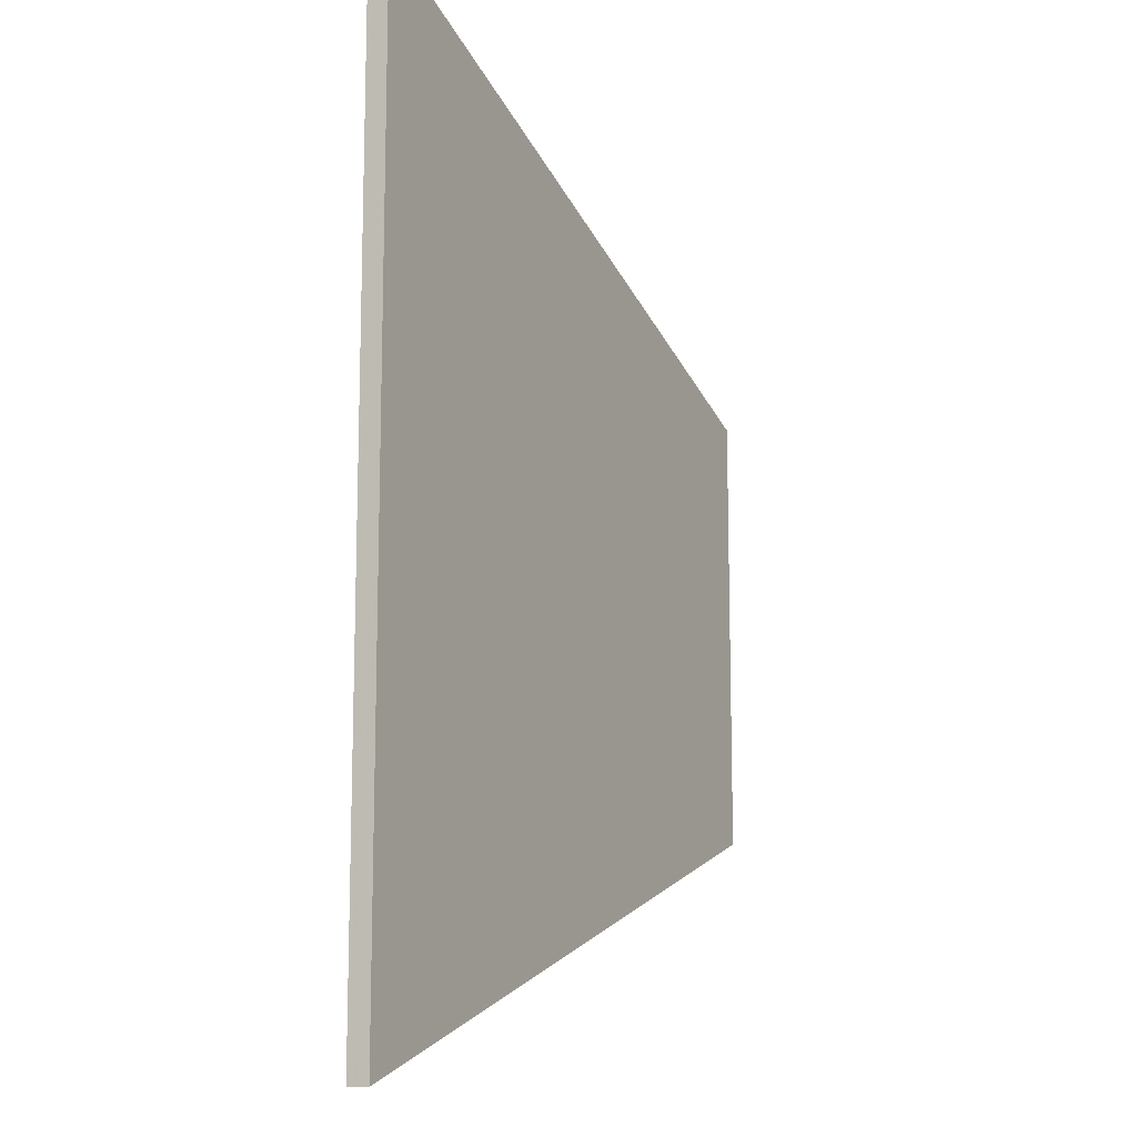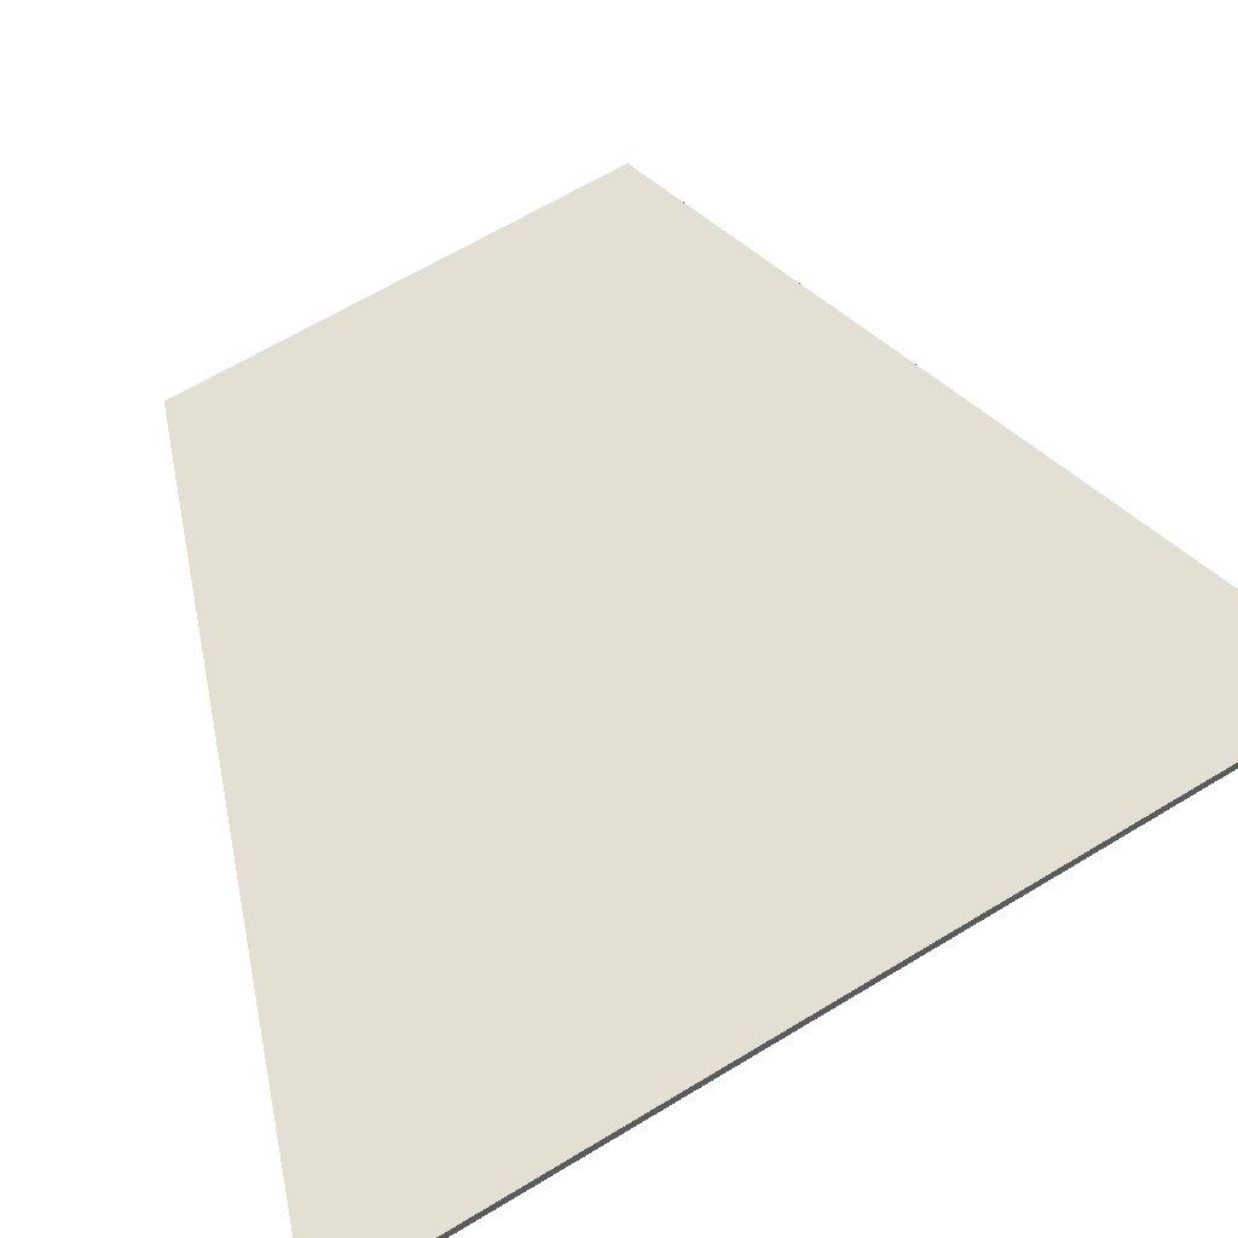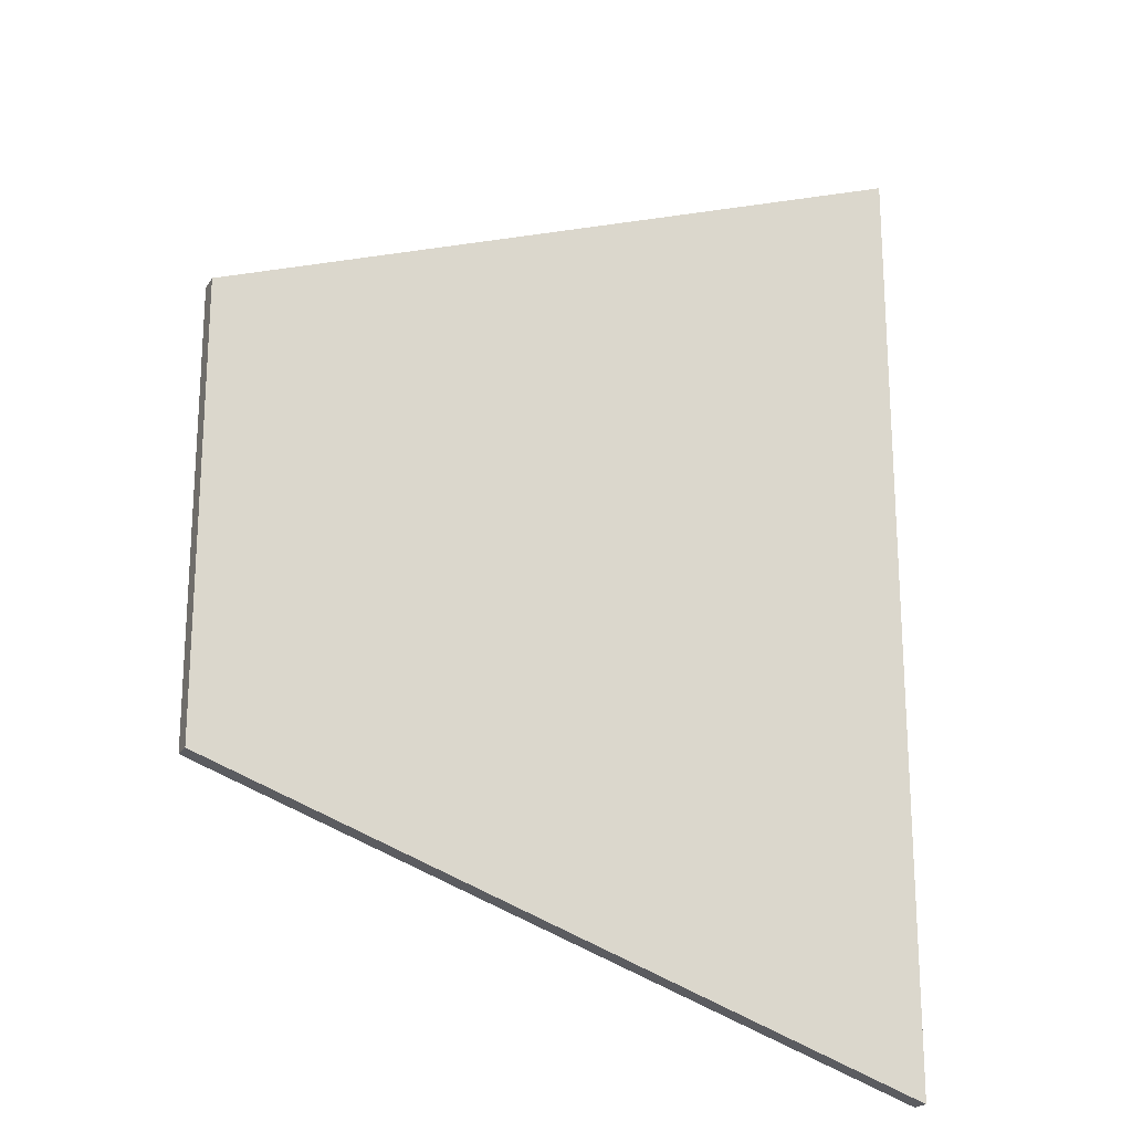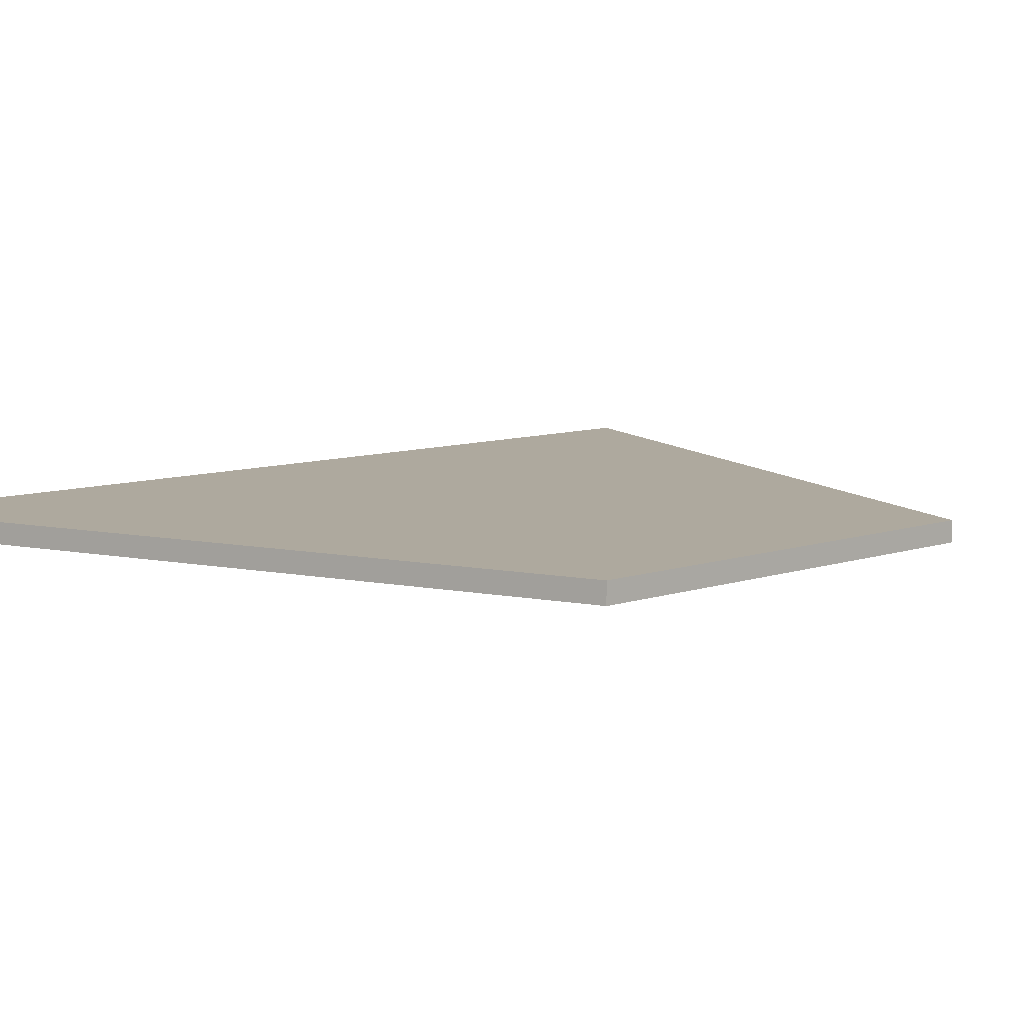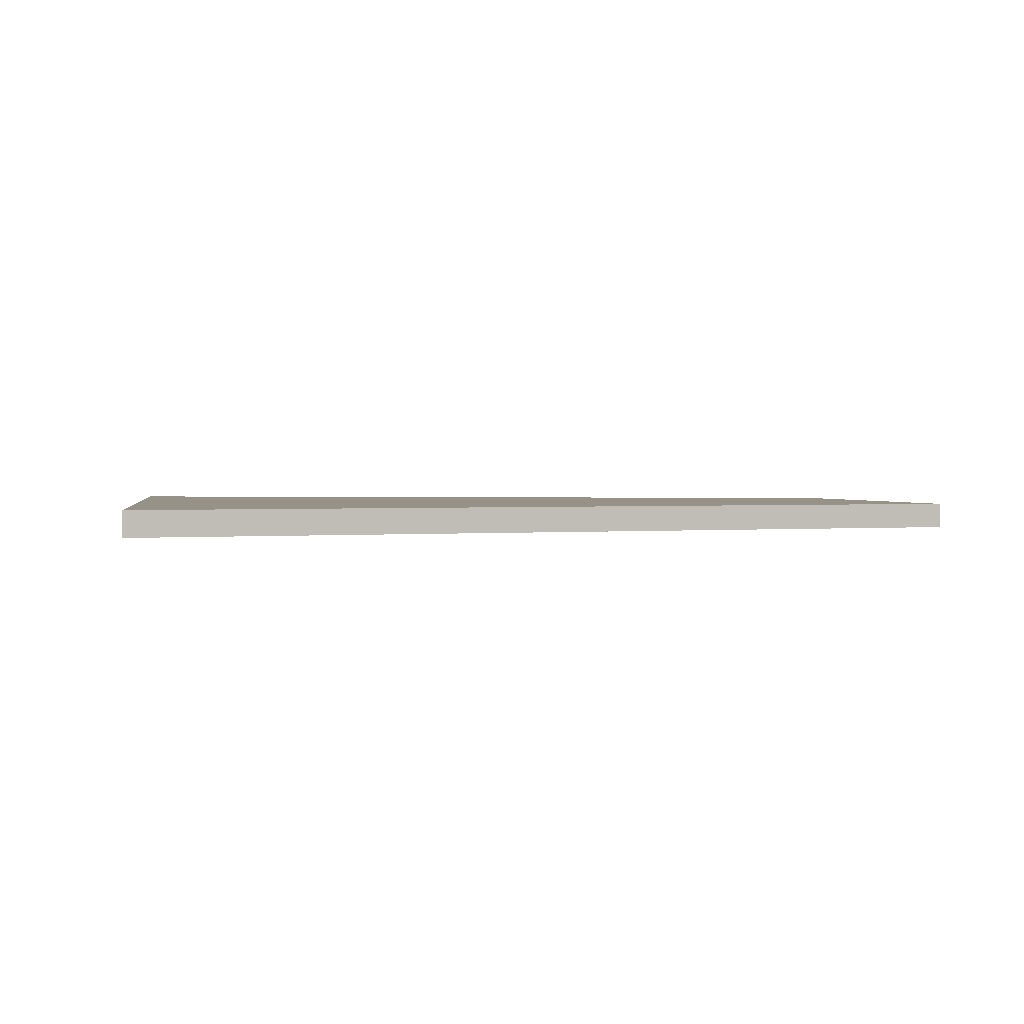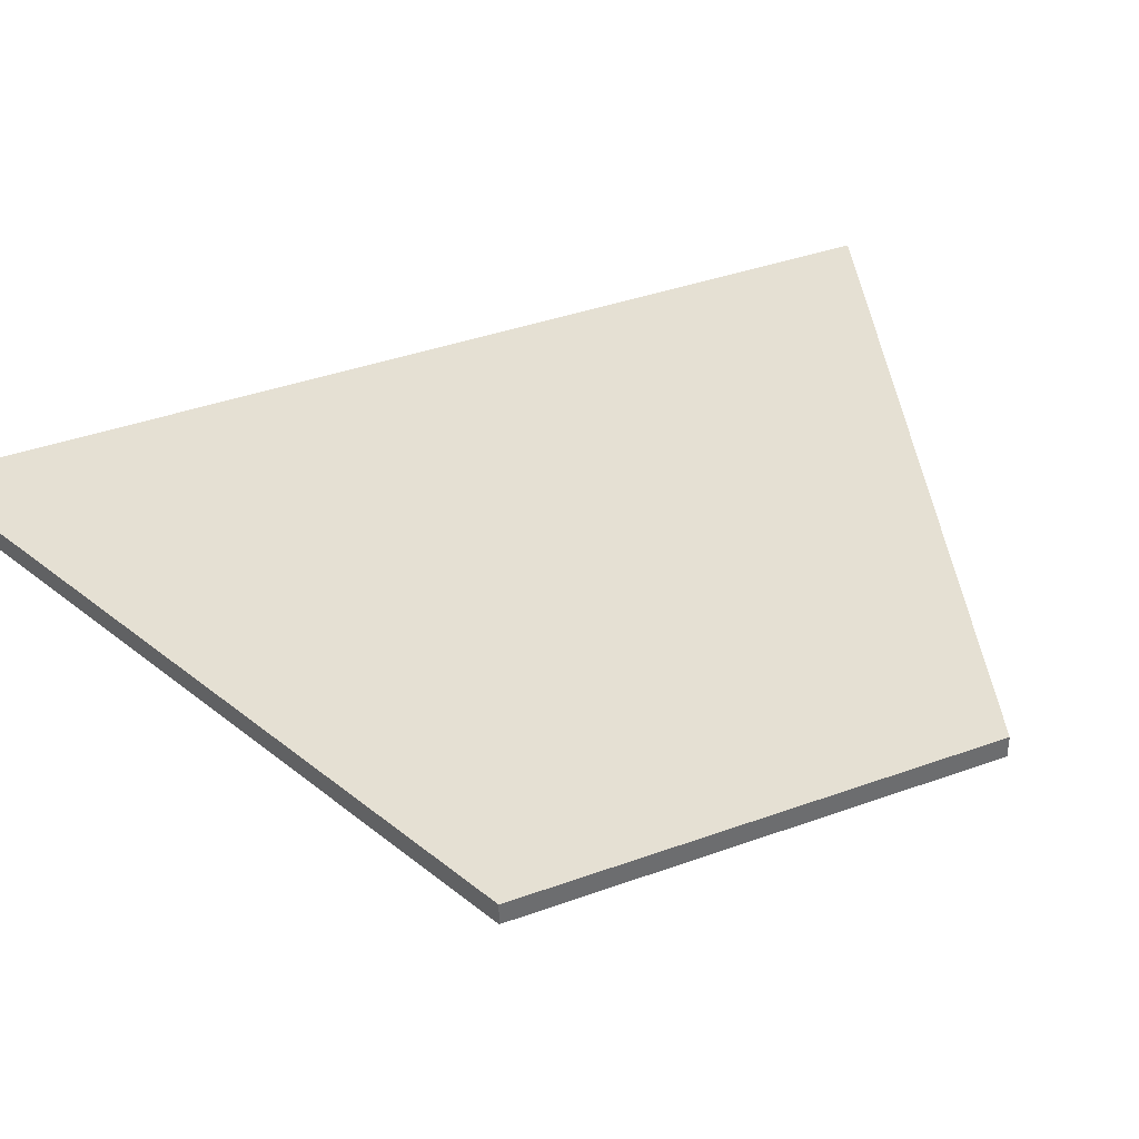
<metadata>
{"format":"obj","ext":"obj","renderer":"f3d","projection":"perspective","resolution":1024,"background":"white","views":[{"elev":-12.7,"azim":-63.1,"up":"+Y"},{"elev":66.5,"azim":-121.0,"up":"+Z"},{"elev":-20.9,"azim":156.4,"up":"+Y"},{"elev":9.0,"azim":47.7,"up":"+Z"},{"elev":1.0,"azim":-7.4,"up":"+Z"},{"elev":38.1,"azim":65.2,"up":"+Z"}]}
</metadata>
<code>
o object
v -6.024 11.47 0.1403
v -6.024 -11.47 0.1403
v 11.08 -5.341 0.1403
v 11.08 5.341 0.1403
v -6.024 11.47 -0.3586
v -6.024 -11.47 -0.3586
v 11.08 -5.341 -0.3586
v 11.08 5.341 -0.3586
f 1 2 3 4
f 1 5 6 2
f 2 6 7 3
f 7 8 4 3
f 4 8 5 1
f 5 8 7 6

</code>
